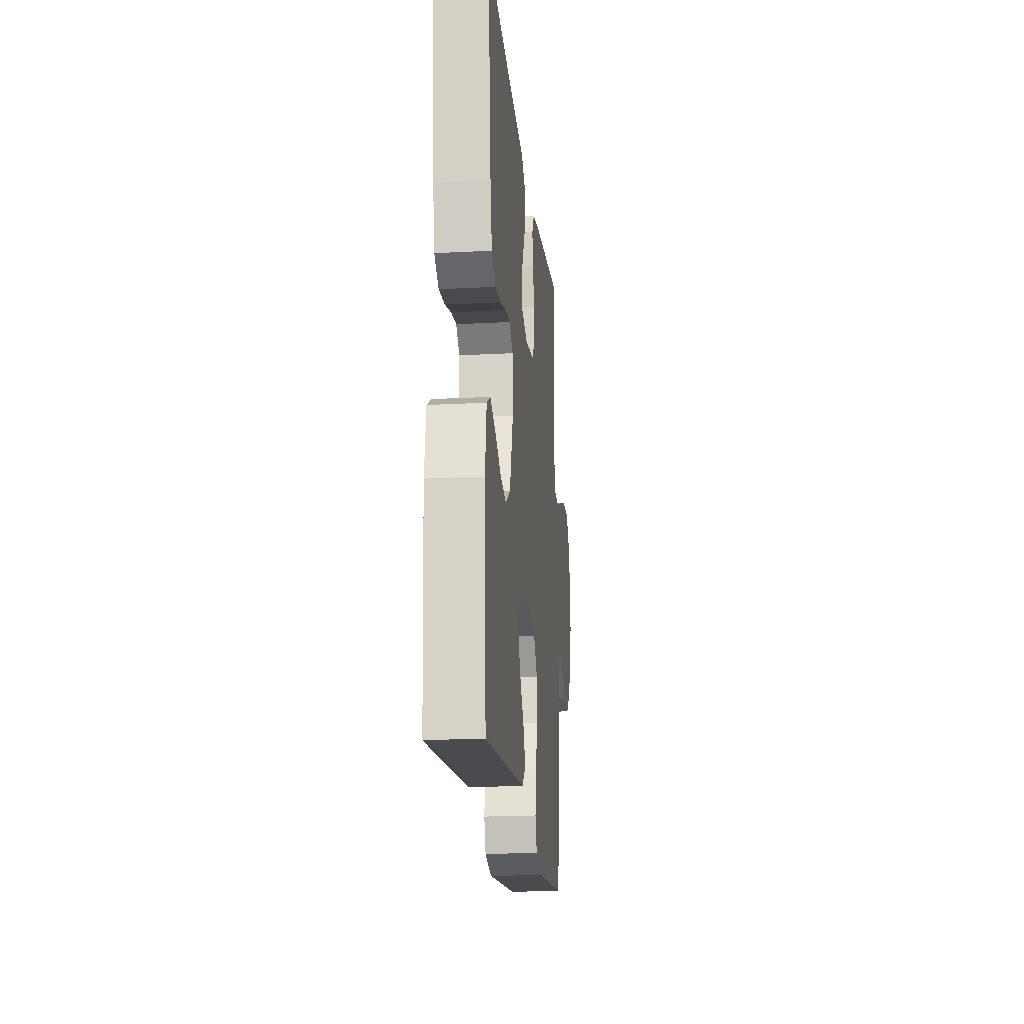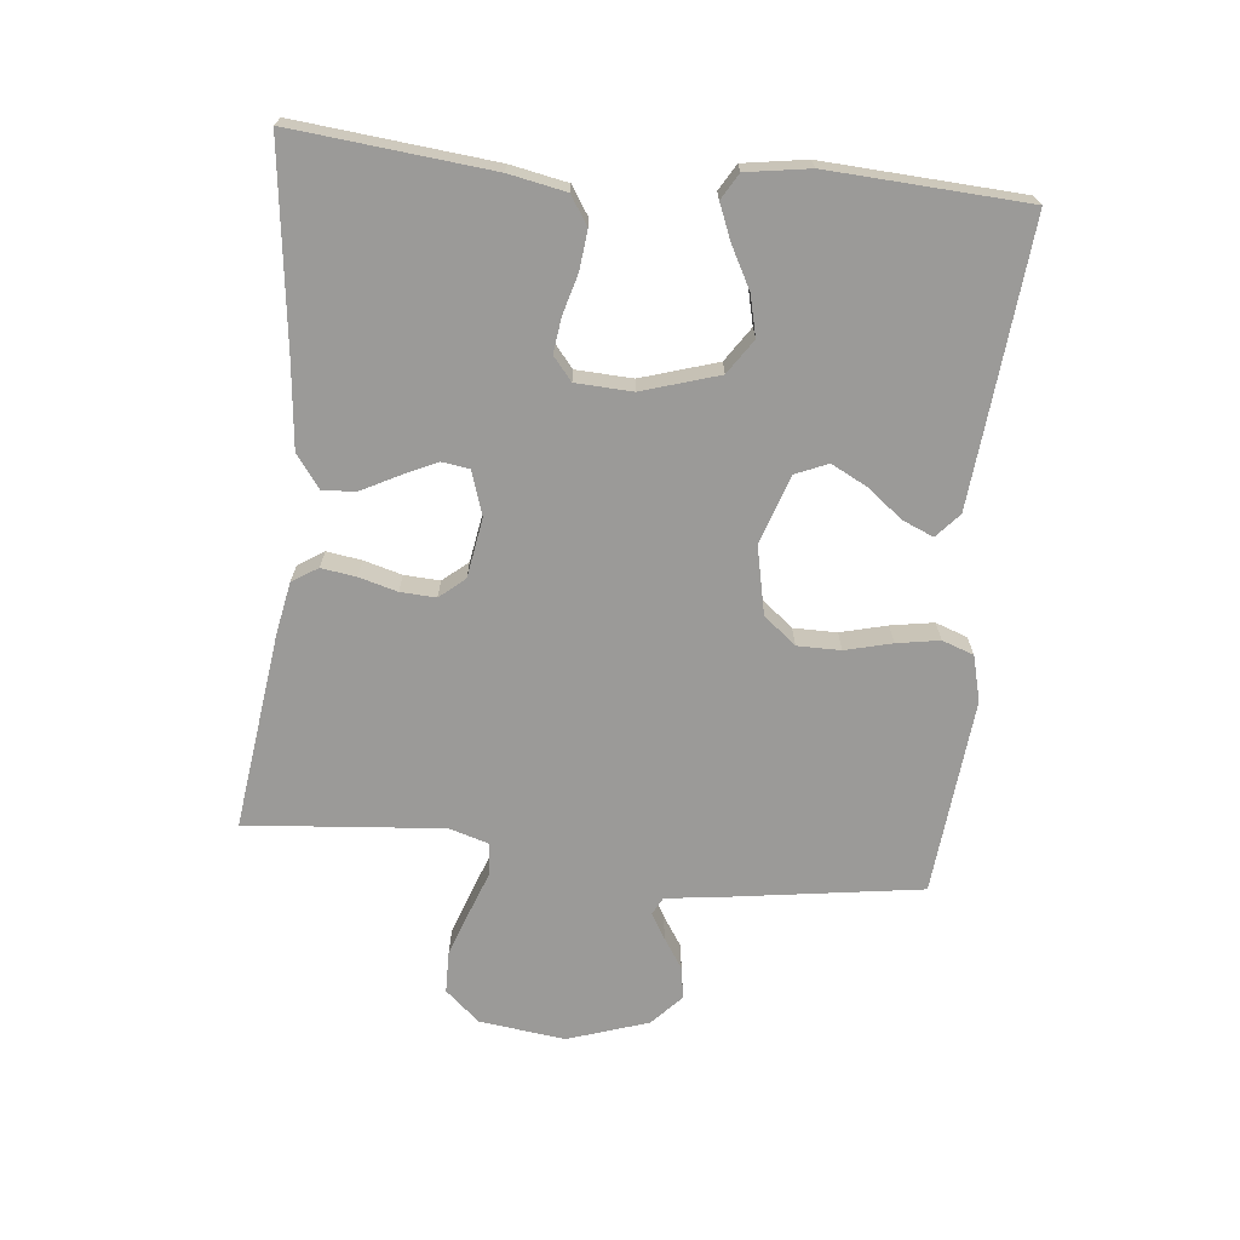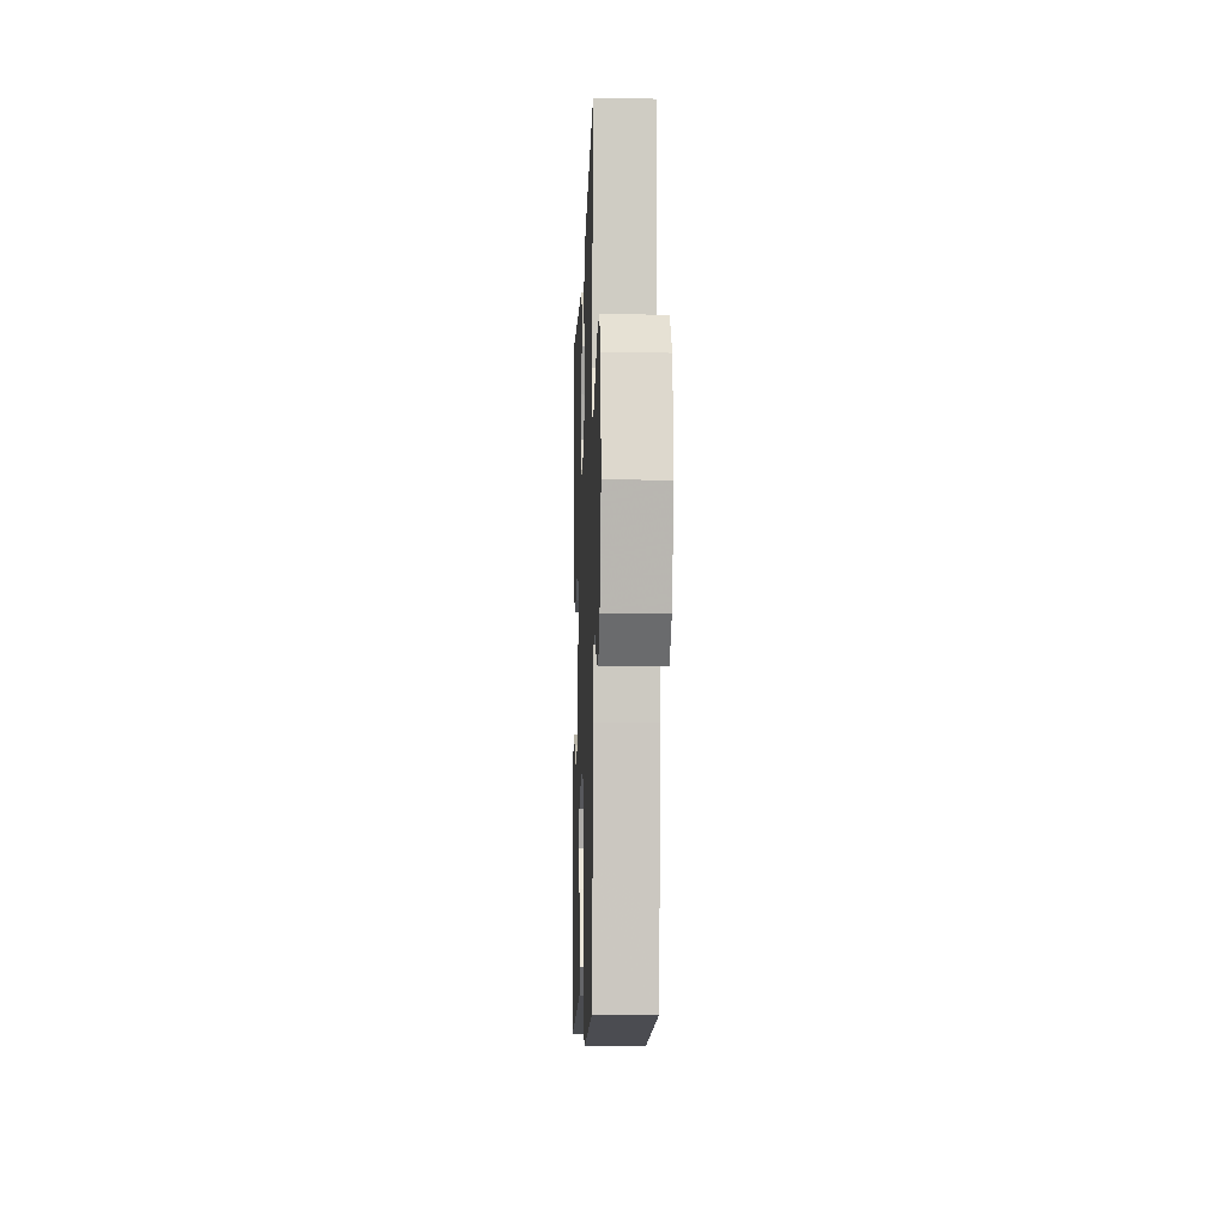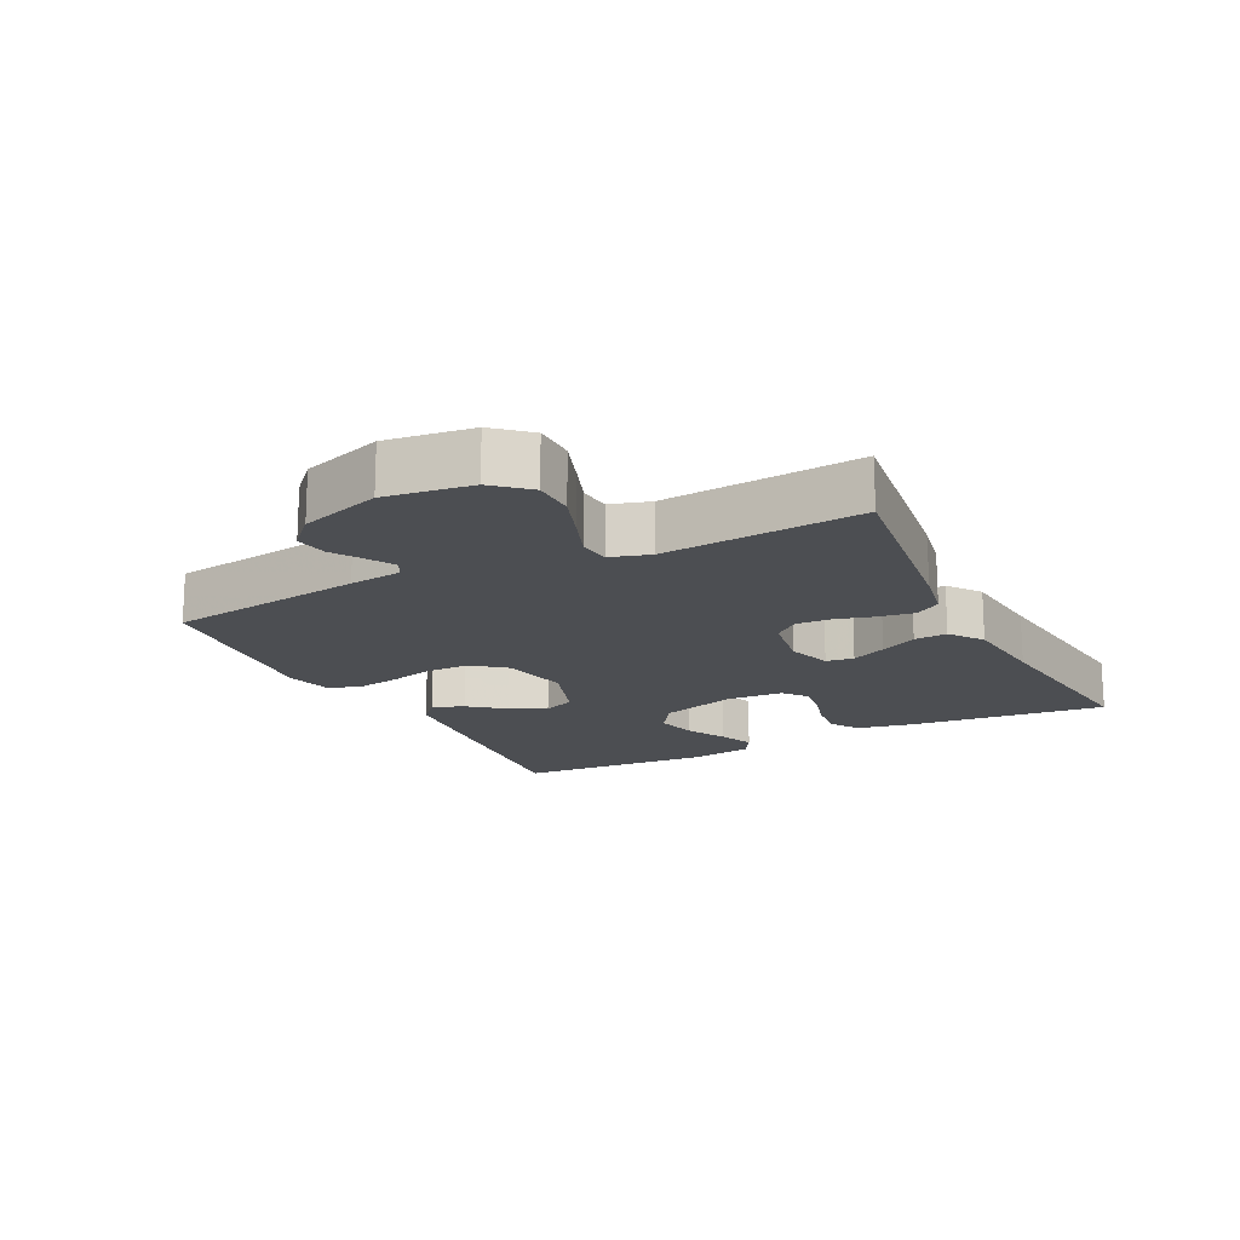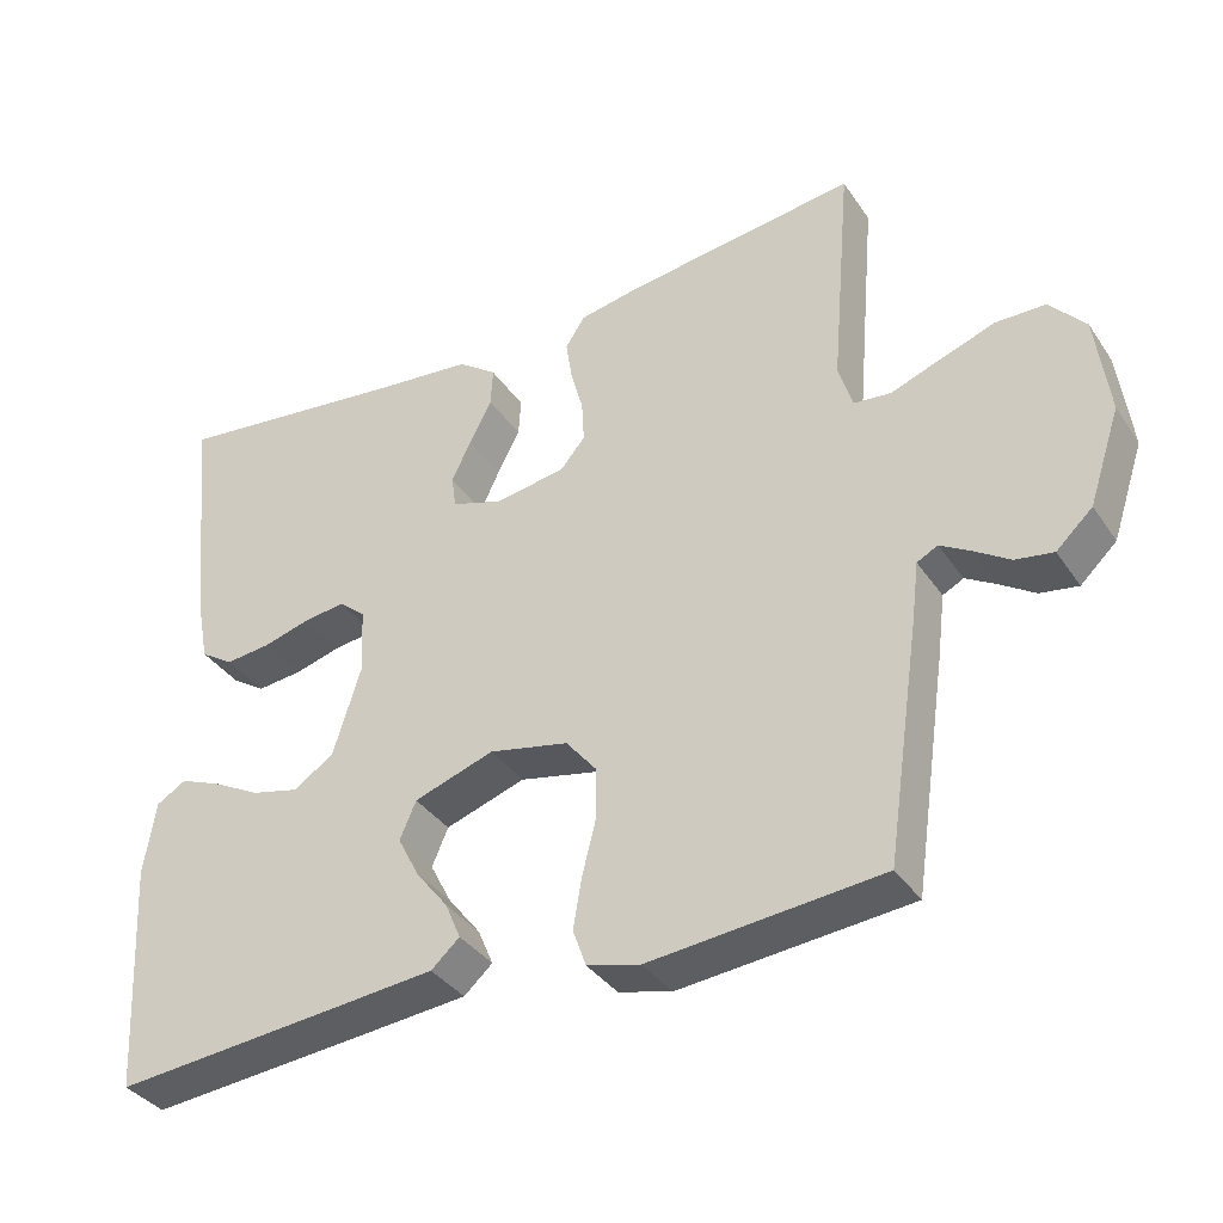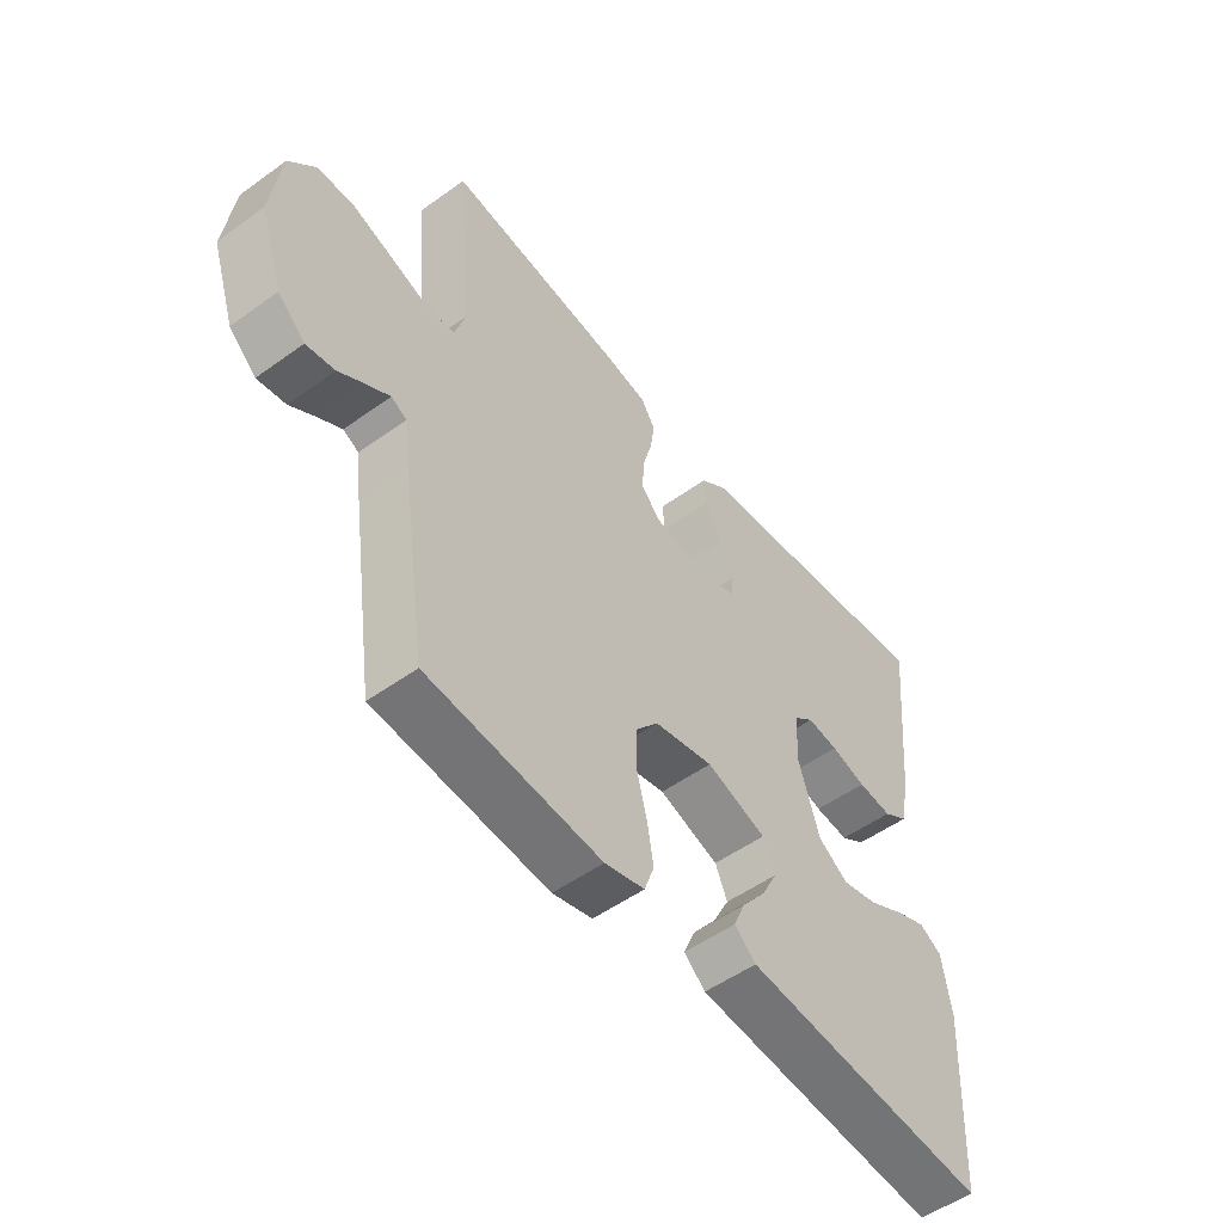
<metadata>
{"format":"obj","ext":"obj","renderer":"f3d","projection":"perspective","resolution":1024,"background":"white","views":[{"elev":-19.1,"azim":95.7,"up":"+Z"},{"elev":-69.3,"azim":84.1,"up":"+Y"},{"elev":-10.0,"azim":-92.0,"up":"+Z"},{"elev":-17.0,"azim":-63.4,"up":"+Y"},{"elev":-36.4,"azim":-150.1,"up":"+Z"},{"elev":-52.4,"azim":-52.2,"up":"+Z"}]}
</metadata>
<code>
v -0.5 0.07 0.5
v -0.2 0.07 0.461
v -0.121 0.07 0.446
v -0.096 0.07 0.407
v -0.104 0.07 0.354
v -0.12 0.07 0.296
v -0.123 0.07 0.242
v -0.091 0.07 0.204
v 0 0.07 0.189
v 0.067 0.07 0.211
v 0.073 0.07 0.253
v 0.048 0.07 0.306
v 0.019 0.07 0.362
v 0.016 0.07 0.412
v 0.066 0.07 0.449
v 0.2 0.07 0.463
v 0.5 0.07 0.5
v 0.47 0.07 0.2
v 0.453 0.07 0.113
v 0.41 0.07 0.085
v 0.351 0.07 0.091
v 0.29 0.07 0.108
v 0.236 0.07 0.115
v 0.201 0.07 0.086
v 0.197 0.07 0
v 0.233 0.07 -0.116
v 0.285 0.07 -0.151
v 0.347 0.07 -0.136
v 0.409 0.07 -0.103
v 0.463 0.07 -0.081
v 0.502 0.07 -0.104
v 0.517 0.07 -0.2
v 0.5 0.07 -0.5
v 0.2 0.07 -0.473
v 0.072 0.07 -0.461
v 0.035 0.07 -0.428
v 0.055 0.07 -0.381
v 0.097 0.07 -0.327
v 0.125 0.07 -0.273
v 0.104 0.07 -0.224
v 0 0.07 -0.189
v -0.103 0.07 -0.211
v -0.143 0.07 -0.26
v -0.143 0.07 -0.326
v -0.125 0.07 -0.397
v -0.114 0.07 -0.462
v -0.131 0.07 -0.51
v -0.2 0.07 -0.528
v -0.5 0.07 -0.5
v -0.544 0.07 -0.2
v -0.554 0.07 -0.12
v -0.581 0.07 -0.106
v -0.62 0.07 -0.129
v -0.666 0.07 -0.159
v -0.715 0.07 -0.167
v -0.762 0.07 -0.123
v -0.803 0.07 0
v -0.786 0.07 0.131
v -0.74 0.07 0.183
v -0.676 0.07 0.184
v -0.605 0.07 0.159
v -0.54 0.07 0.135
v -0.492 0.07 0.14
v -0.474 0.07 0.2
v -0.5 0 0.5
v -0.2 0 0.461
v -0.121 0 0.446
v -0.096 0 0.407
v -0.104 0 0.354
v -0.12 0 0.296
v -0.123 0 0.242
v -0.091 0 0.204
v 0 0 0.189
v 0.067 0 0.211
v 0.073 0 0.253
v 0.048 0 0.306
v 0.019 0 0.362
v 0.016 0 0.412
v 0.066 0 0.449
v 0.2 0 0.463
v 0.5 0 0.5
v 0.47 0 0.2
v 0.453 0 0.113
v 0.41 0 0.085
v 0.351 0 0.091
v 0.29 0 0.108
v 0.236 0 0.115
v 0.201 0 0.086
v 0.197 0 0
v 0.233 0 -0.116
v 0.285 0 -0.151
v 0.347 0 -0.136
v 0.409 0 -0.103
v 0.463 0 -0.081
v 0.502 0 -0.104
v 0.517 0 -0.2
v 0.5 0 -0.5
v 0.2 0 -0.473
v 0.072 0 -0.461
v 0.035 0 -0.428
v 0.055 0 -0.381
v 0.097 0 -0.327
v 0.125 0 -0.273
v 0.104 0 -0.224
v 0 0 -0.189
v -0.103 0 -0.211
v -0.143 0 -0.26
v -0.143 0 -0.326
v -0.125 0 -0.397
v -0.114 0 -0.462
v -0.131 0 -0.51
v -0.2 0 -0.528
v -0.5 0 -0.5
v -0.544 0 -0.2
v -0.554 0 -0.12
v -0.581 0 -0.106
v -0.62 0 -0.129
v -0.666 0 -0.159
v -0.715 0 -0.167
v -0.762 0 -0.123
v -0.803 0 0
v -0.786 0 0.131
v -0.74 0 0.183
v -0.676 0 0.184
v -0.605 0 0.159
v -0.54 0 0.135
v -0.492 0 0.14
v -0.474 0 0.2
f 60 61 62
f 59 60 62
f 58 59 62
f 57 58 62
f 56 57 62
f 55 56 62
f 54 55 62
f 53 54 62
f 52 53 62 63
f 51 52 63
f 51 63 64
f 50 51 64
f 49 50 64
f 48 49 64
f 47 48 64
f 46 47 64
f 45 46 64
f 44 45 64
f 36 37 38
f 35 36 38
f 34 35 38
f 33 34 38
f 32 33 38
f 31 32 38
f 30 31 38
f 29 30 38
f 28 29 38
f 27 28 38 39
f 26 27 39 40
f 20 21 22
f 19 20 22
f 18 19 22
f 17 18 22
f 16 17 22
f 16 22 23
f 15 16 23
f 14 15 23
f 13 14 23
f 12 13 23
f 11 12 23 24
f 4 5 6
f 3 4 6
f 2 3 6
f 1 2 6
f 64 1 6
f 64 6 7
f 43 44 64
f 64 7 8
f 43 64 8
f 42 43 8
f 41 42 8 9
f 41 9 10
f 40 41 10
f 26 40 10
f 25 26 10
f 10 11 24 25
f 126 125 124
f 126 124 123
f 126 123 122
f 126 122 121
f 126 121 120
f 126 120 119
f 126 119 118
f 126 118 117
f 127 126 117 116
f 127 116 115
f 128 127 115
f 128 115 114
f 128 114 113
f 128 113 112
f 128 112 111
f 128 111 110
f 128 110 109
f 128 109 108
f 102 101 100
f 102 100 99
f 102 99 98
f 102 98 97
f 102 97 96
f 102 96 95
f 102 95 94
f 102 94 93
f 102 93 92
f 103 102 92 91
f 104 103 91 90
f 86 85 84
f 86 84 83
f 86 83 82
f 86 82 81
f 86 81 80
f 87 86 80
f 87 80 79
f 87 79 78
f 87 78 77
f 87 77 76
f 88 87 76 75
f 70 69 68
f 70 68 67
f 70 67 66
f 70 66 65
f 70 65 128
f 71 70 128
f 128 108 107
f 72 71 128
f 72 128 107
f 72 107 106
f 73 72 106 105
f 74 73 105
f 74 105 104
f 74 104 90
f 74 90 89
f 89 88 75 74
f 1 65 66 2
f 2 66 67 3
f 3 67 68 4
f 4 68 69 5
f 5 69 70 6
f 6 70 71 7
f 7 71 72 8
f 8 72 73 9
f 9 73 74 10
f 10 74 75 11
f 11 75 76 12
f 12 76 77 13
f 13 77 78 14
f 14 78 79 15
f 15 79 80 16
f 16 80 81 17
f 17 81 82 18
f 18 82 83 19
f 19 83 84 20
f 20 84 85 21
f 21 85 86 22
f 22 86 87 23
f 23 87 88 24
f 24 88 89 25
f 25 89 90 26
f 26 90 91 27
f 27 91 92 28
f 28 92 93 29
f 29 93 94 30
f 30 94 95 31
f 31 95 96 32
f 32 96 97 33
f 33 97 98 34
f 34 98 99 35
f 35 99 100 36
f 36 100 101 37
f 37 101 102 38
f 38 102 103 39
f 39 103 104 40
f 40 104 105 41
f 41 105 106 42
f 42 106 107 43
f 43 107 108 44
f 44 108 109 45
f 45 109 110 46
f 46 110 111 47
f 47 111 112 48
f 48 112 113 49
f 49 113 114 50
f 50 114 115 51
f 51 115 116 52
f 52 116 117 53
f 53 117 118 54
f 54 118 119 55
f 55 119 120 56
f 56 120 121 57
f 57 121 122 58
f 58 122 123 59
f 59 123 124 60
f 60 124 125 61
f 61 125 126 62
f 62 126 127 63
f 63 127 128 64
f 64 128 65 1

</code>
